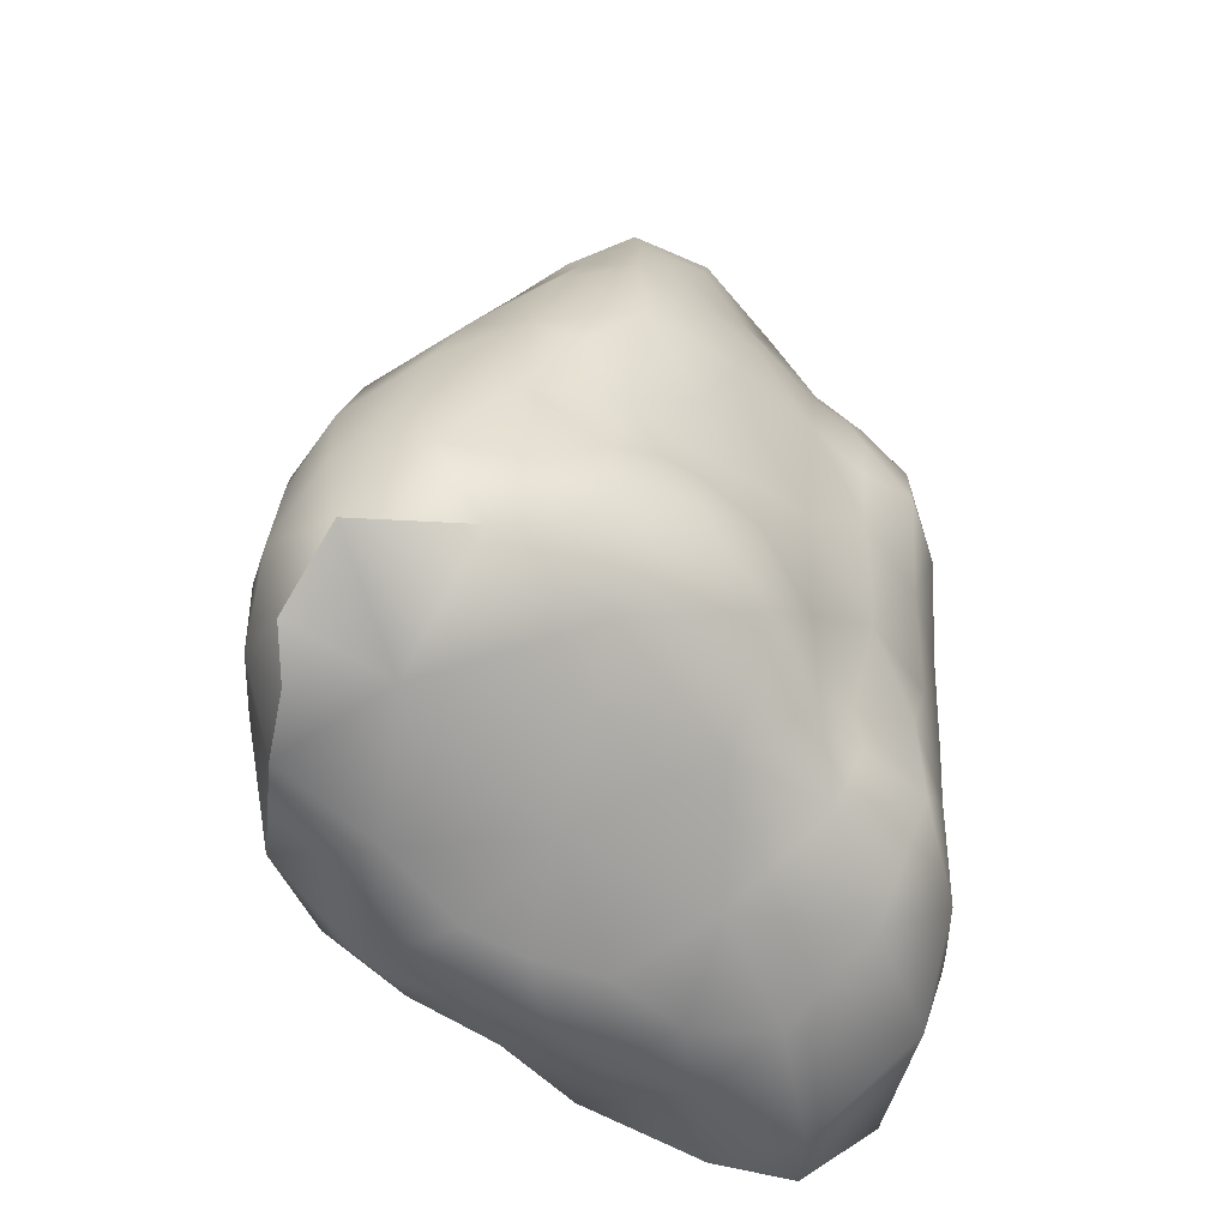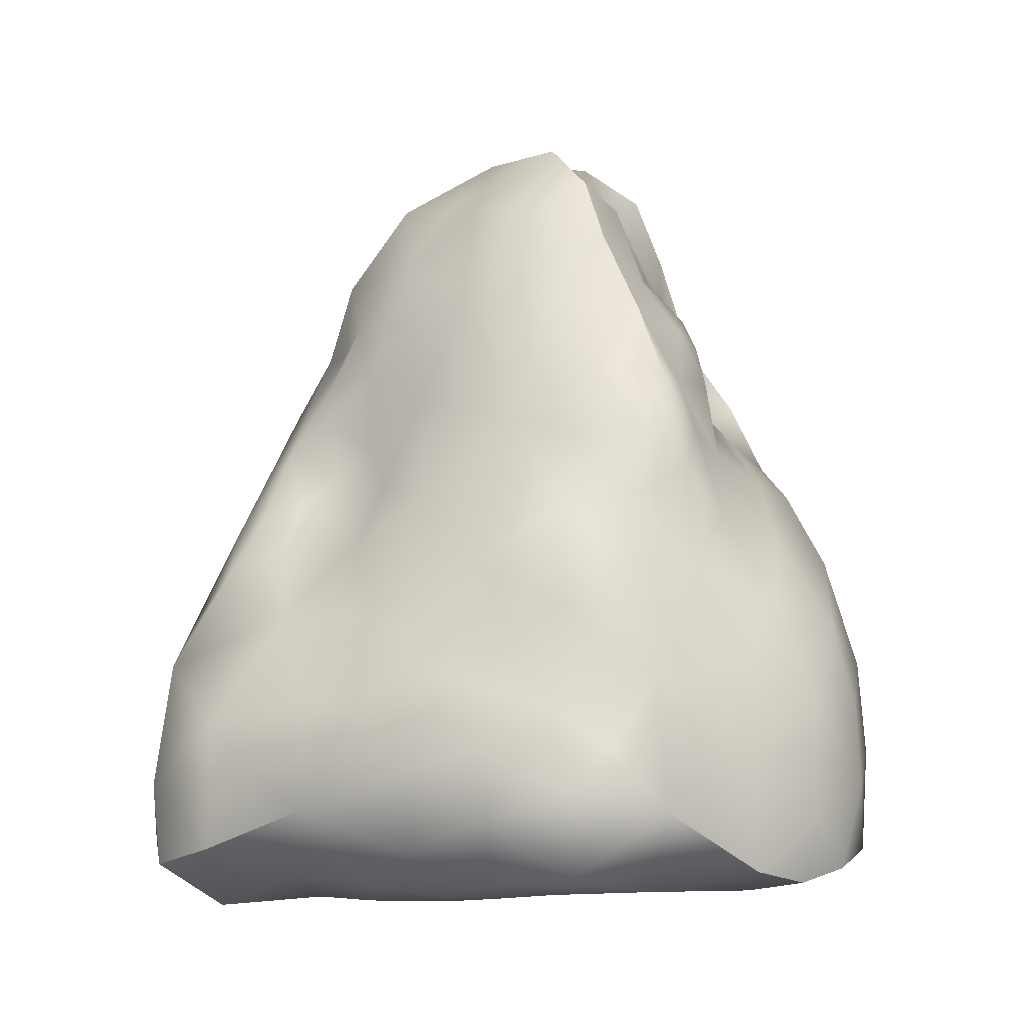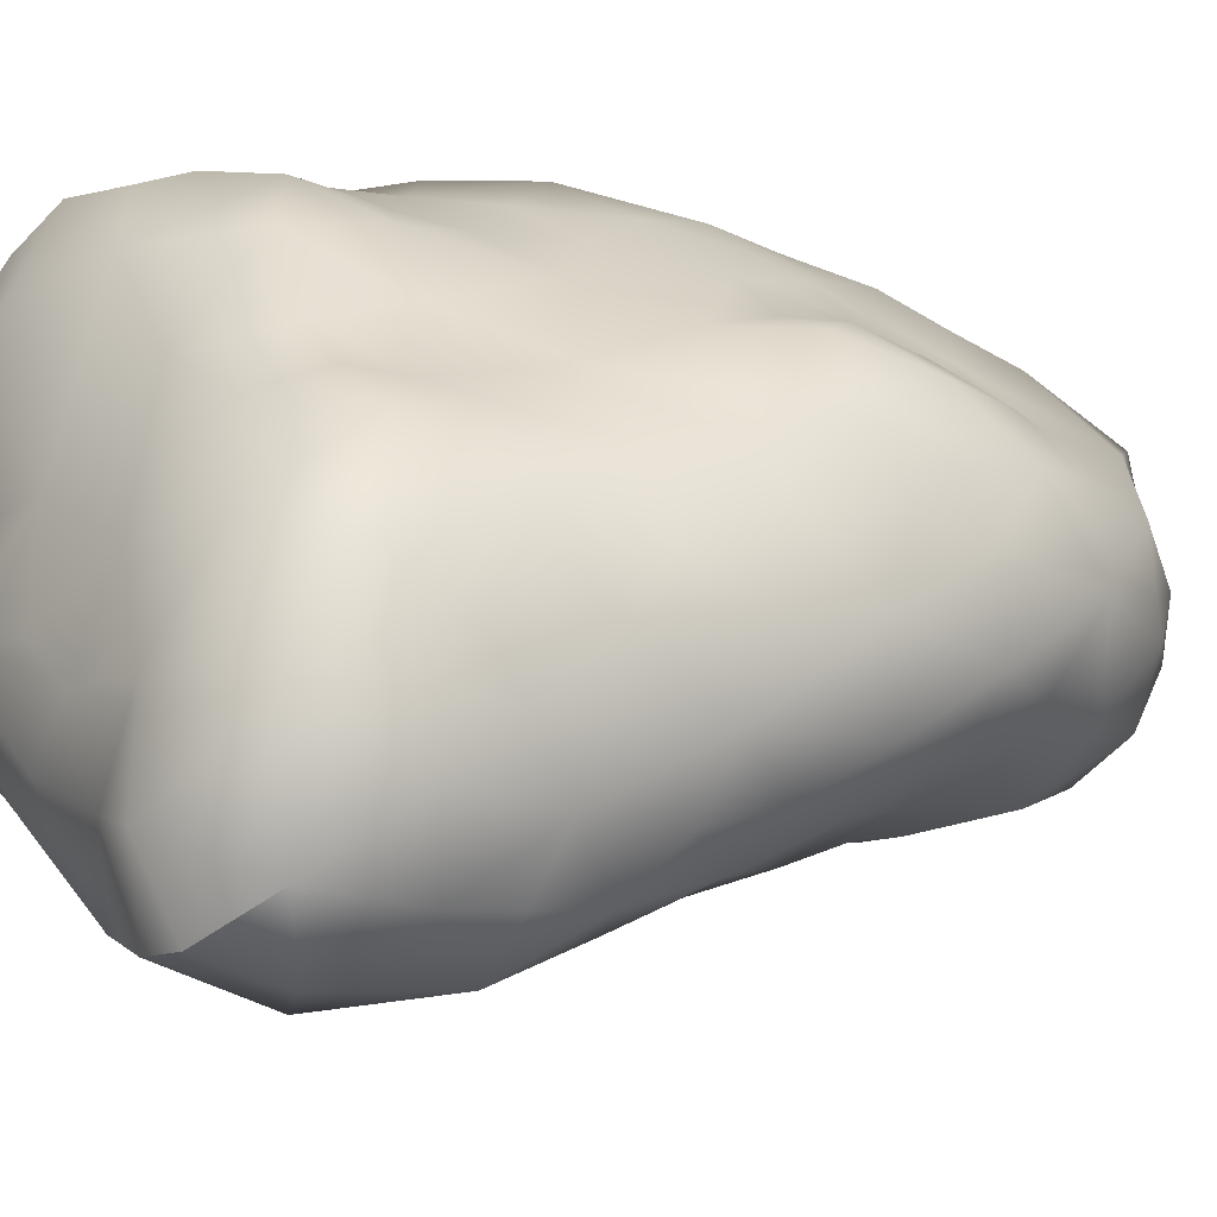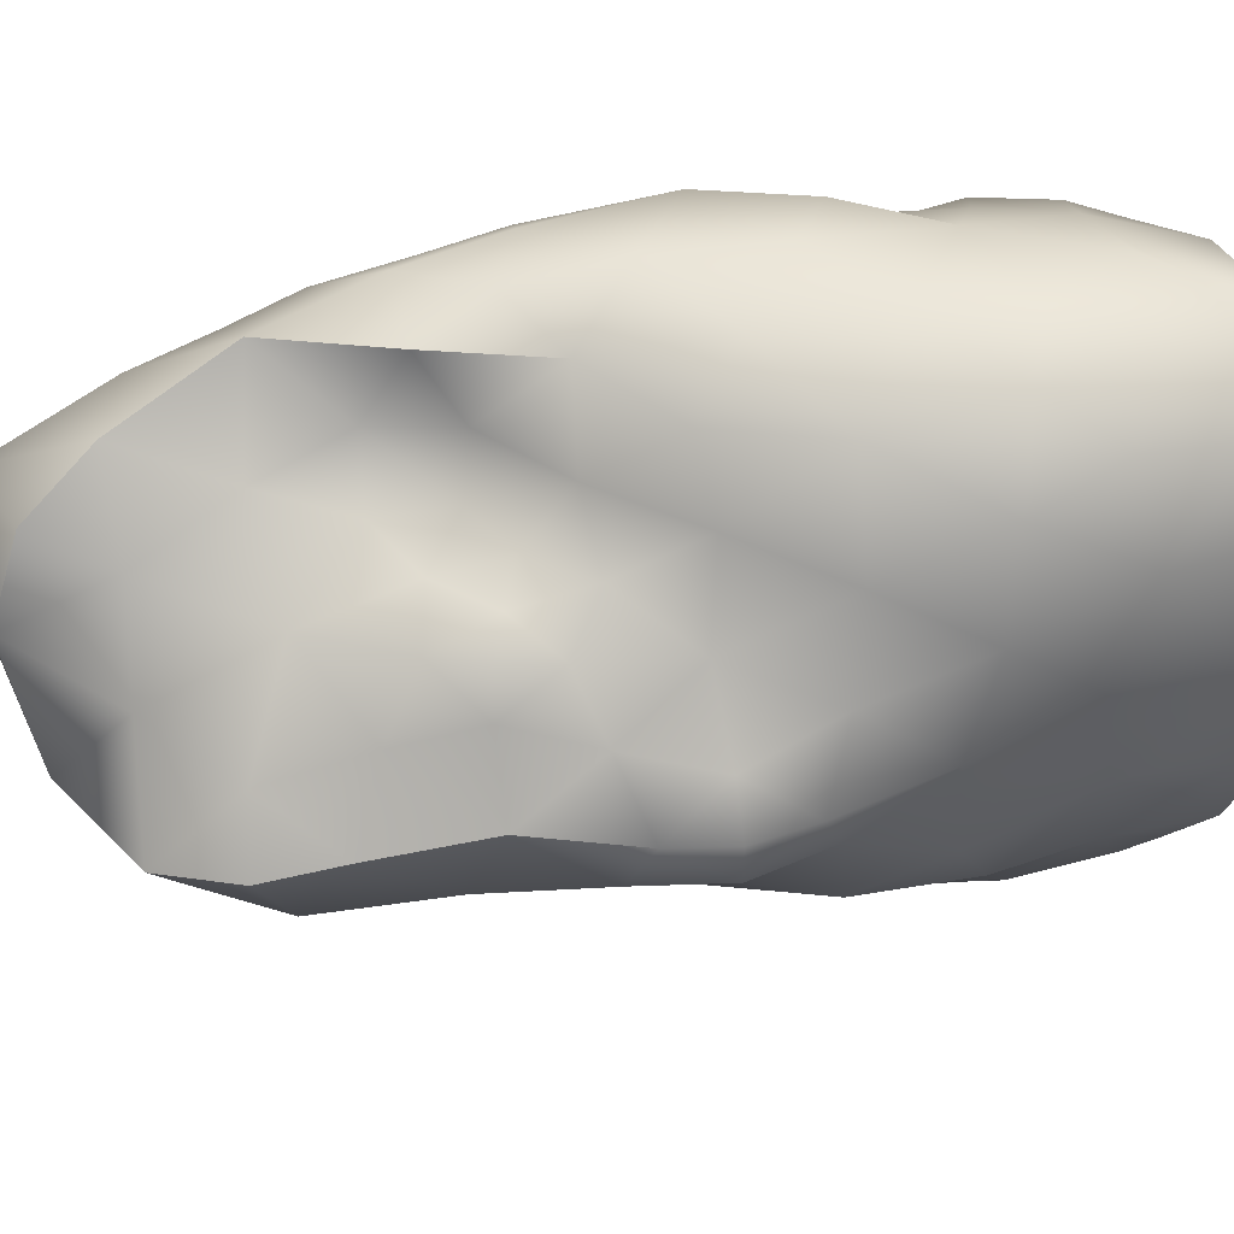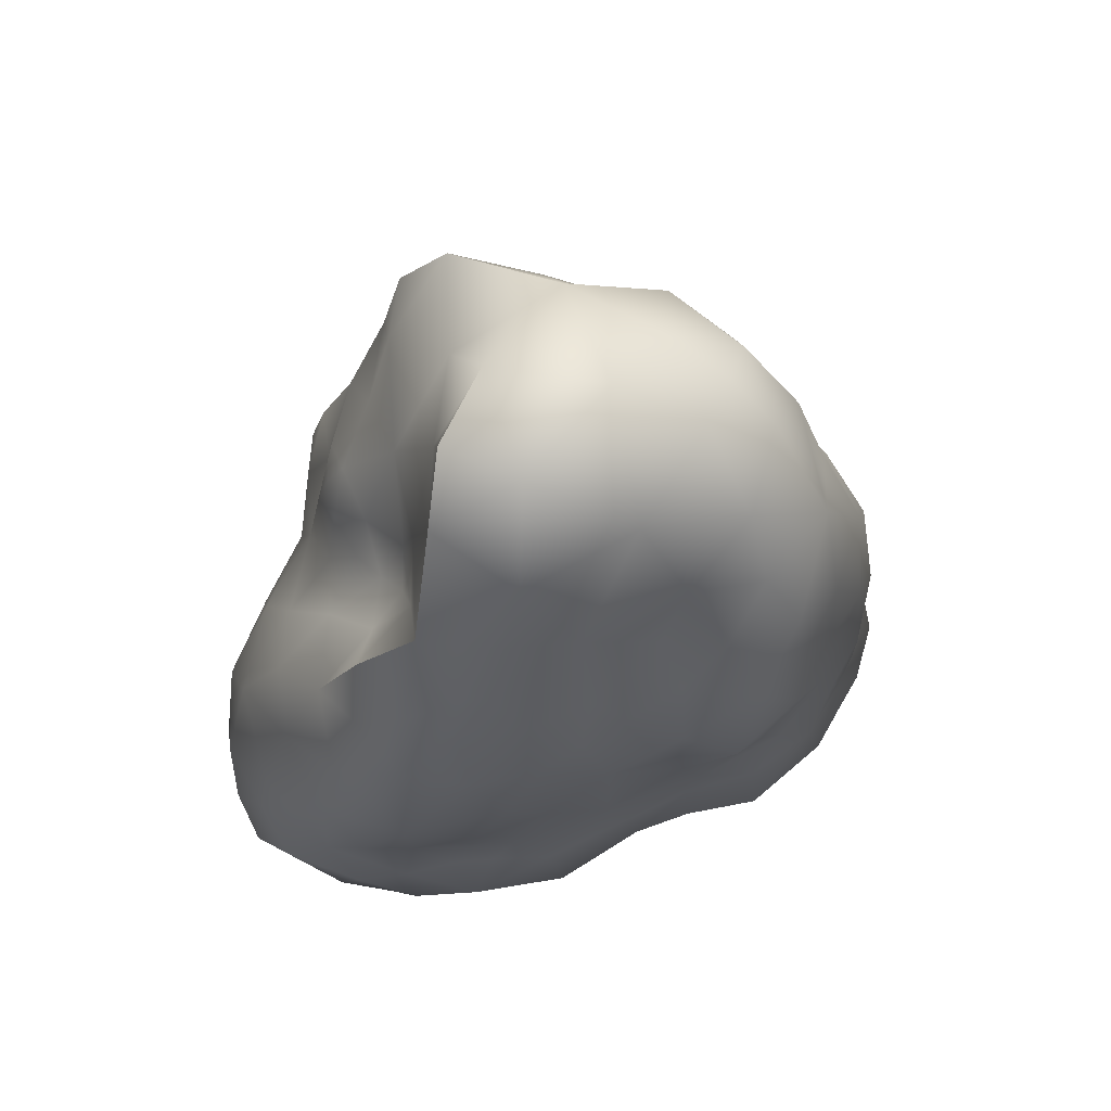
<metadata>
{"format":"obj","ext":"obj","renderer":"f3d","projection":"perspective","resolution":1024,"background":"white","views":[{"elev":-59.9,"azim":-6.2,"up":"+Y"},{"elev":-19.7,"azim":-128.1,"up":"+Y"},{"elev":-15.3,"azim":60.4,"up":"+Z"},{"elev":30.0,"azim":-110.5,"up":"+Z"},{"elev":60.0,"azim":25.6,"up":"+Y"}]}
</metadata>
<code>
g RockSet03-C
v 8.993 12.83 -16.11
v 6.849 25.62 -10.55
v 0.052 22.33 -8.764
v -5.668 12.57 16.16
v -6.183 26.59 13.81
v 4.669 29.46 12.56
v 3.866 15.01 11.94
v -10.72 8.111 -6.33
v -11.49 22.63 -4.232
v -11.7 23.81 4.978
v -15.73 9.4 7.485
v 15.35 14.66 -5.471
v 10.9 15.28 4.978
v 13.58 28.54 5.859
v 13.88 25.81 -7.55
v -4.272 32.61 -6.689
v 6.1 36.71 -7.179
v 7.361 41.01 6.739
v -5.793 36.43 5.329
v -5.427 0.1322 -5.701
v 7.857 6.743 5.857
v 7.889 1.299 -6.928
v 0.345 9.828 -13.41
v 9.818 2.305 -15.85
v 7.771 18.08 -13.69
v -3.409 4.797 14.3
v -12.84 8.498 14.13
v -3.599 31.2 9.321
v 7.902 31.16 8.659
v 7.942 23.34 10.44
v -9.941 5.152 -7.444
v -14.59 23.68 -0.6109
v -9.962 30.66 5.251
v -13.63 0.6719 8.1
v 15.19 6.826 -6.291
v 12.93 12.04 2.131
v 10.66 20.54 7.283
v -9.131 39.05 -1.989
v 7.93 42.01 -1.508
v -1.516 44.27 8.537
v 0.267 0.2956 -4.173
v 3.223 20.74 -9.342
v -0.407 20.41 16.54
v -14.38 15.77 0.6271
v 15.17 21.2 -0.172
v -0.51 43.78 -1.899
v -2.483 1.544 1.772
v -0.199 3.726 -13.71
v 12.75 18.77 -10.94
v 2.061 29.49 -8.412
v -12.17 18.96 12.34
v -0.455 36.03 13.62
v 1.736 8.608 13.63
v -11.59 30.85 -0.3541
v -14.08 2.926 -1.364
v 13.1 7.218 1.494
v 13.56 35.3 -1.028
v -8.48 6.086 -8.815
v -12.13 3.347 14.23
v -7.216 28.93 7.508
v 14.94 8.386 -11.01
v -2.619 13.89 -11.08
v -0.048 18.56 -10.41
v -3.383 20.47 -8.785
v -7.227 9.867 -9.922
v -5.325 5.248 -10.78
v -3.39 8.512 -12.81
v 5.584 19.43 -11.59
v 3.576 15.01 -12.61
v 4.018 8.453 -16.57
v 5.768 2.539 -15.42
v 9.36 6.387 -16.71
v 13.25 4.267 -14.18
v 12.43 9.667 -14.33
v 11.8 13.1 -13.95
v 13.52 13.94 -11.07
v 11.29 16.55 -13.49
v 10.09 21.49 -11.77
v 4.811 24.13 -8.762
v 5.535 22.35 -10.48
v 7.092 21.61 -12
v 8.291 29.75 -8.309
v 5.217 29.73 -8.929
v 4.091 26.89 -9.247
v 2.201 25.04 -8.152
v -1.632 26.8 -7.713
v -5.35 18.32 16.41
v -3.047 16.32 16.71
v -1.032 14.69 14.99
v 0.513 11.95 13.87
v -1.786 10.24 14.9
v -1.597 6.539 14.55
v -4.611 7.421 15.38
v -6.475 3.33 14.55
v -8.891 7.596 15.75
v -10.13 11.54 15.35
v -12.99 13.24 13.65
v -9.411 16.02 15.42
v -0.587 26.55 16.1
v -3.112 28.02 15.24
v -4.342 23.77 16.2
v -8.039 21.26 14.69
v -9.52 23.59 12.32
v -7.588 26.88 10.04
v -5.221 30.08 8.577
v -4.449 29.56 11.02
v -2.4 32.82 10.63
v -3.701 31.3 13.82
v -0.449 30.97 15.21
v 4.02 21.88 13.74
v 5.295 25.62 12.76
v 2.571 25.64 14.8
v 1.861 29.2 14.55
v 2.88 32.94 13.48
v 3.288 35.92 12.23
v 6.827 30.18 10.4
v 8.421 28.17 9.425
v 6.824 27.49 11.33
v 1.503 14.19 13.39
v 2.263 17.3 13.98
v 5.152 18.86 11.91
v 7.458 16.6 9.324
v 4.978 11.57 11.17
v 2.473 12.18 12.79
v -13.63 15.3 -3.375
v -11.78 13.18 -6.06
v -13.76 9.695 -1.71
v -12.51 6.123 -3.664
v -11.68 3.896 -5.721
v -9.297 11.79 -7.484
v -7.973 16.1 -8.331
v -14.67 20.82 -0.2306
v -13.83 23.37 -2.611
v -13 19.39 -2.468
v -11.62 18.61 -5.783
v -7.605 24.56 -6.178
v -11.53 26.75 -3.429
v -13.71 26.36 -0.6173
v -15.15 14.83 5.381
v -13.65 19.52 3.185
v -13.67 23.68 1.611
v -11.74 27.28 2.214
v -10.66 30.97 3.393
v -10.68 28.36 5.177
v -8.925 29.98 6.497
v -9.128 26.58 7.018
v -10.71 23.21 9.078
v -13.41 19.09 7.527
v -15.28 11.11 2.971
v -14.86 14.34 9.886
v -14.7 10.26 11.49
v -14.98 5.866 11.3
v -14.02 1.637 10.58
v -15.39 3.674 7.663
v -13.97 0.7679 4.633
v -15.32 6.047 3.3
v 13.91 16.17 1.235
v 14.79 11.73 -1.7
v 15.28 16.59 -2.126
v 15.73 19.33 -4.037
v 14.89 19.34 -7.947
v 14.82 14.83 -8.262
v 14.74 11.44 -8.268
v 15.44 7.817 -7.935
v 14.85 9.733 -5.613
v 14.99 6.547 -3.564
v 13.48 20.3 3.976
v 9.884 10.03 3.8
v 10.66 23.61 8.149
v 15.1 25.81 0.2386
v 14.65 28.14 2.367
v 14.85 24.72 3.337
v 13.21 23.9 6.94
v 10.9 26.32 8.386
v 10.37 30.06 7.764
v 8.95 32.89 7.338
v 11.81 32.68 5.918
v 12.45 35.24 3.597
v 14.19 31.95 2.902
v 14.84 29.53 -0.6125
v 15.38 24.7 -3.595
v 14.32 30.17 -4.557
v 11.89 33.42 -4.99
v 11.53 30.12 -7.195
v 10.7 26.05 -9.405
v 12.75 22.44 -9.802
v 0.189 40.13 -4.674
v -3.026 39.13 -5.058
v -6.665 42 -2.329
v -7.725 37.11 -4.615
v -9.924 35.68 -1.403
v -9.091 31.5 -4.179
v -0.375 31.74 -7.862
v 1.524 32.69 -8.018
v 5.234 43.24 -1.655
v 7.585 40.83 -4.193
v 3.198 41.13 -5.395
v 0.846 36.2 -6.842
v 3.686 33.08 -8.135
v 6.334 32.56 -7.273
v 9.061 33.3 -6.587
v 10.32 37.19 -4.829
v 10.36 40.1 -1.399
v -1.272 45.4 4.625
v 2.717 44.99 8.87
v 4.115 44.99 2.827
v 8.093 42.46 1.362
v 11.12 39.05 2.935
v 9.596 36.02 6.052
v 5.994 34.41 9.69
v 3.556 39.38 11.03
v -0.899 41.24 10.96
v -8.154 38.65 1.121
v -4.208 41.47 2.368
v -2.722 41.09 6.882
v -2.753 36.89 9.296
v -4.123 33.14 8.068
v -6.75 31.96 7.013
v -8.865 32.75 5.289
v -8.983 34.28 2.17
v -5.876 0.02388 -2.007
v -3.081 0.07798 -3.312
v -2.212 0.06639 -6.373
v 0.49 0.5422 -8.765
v -3.554 1.598 -9.241
v -7.922 2.756 -7.856
v -9.762 0 -3.966
v -9.291 0.07908 1.494
v -9.211 0.9429 8.553
v -1.256 3.478 10.82
v 4.03 3.334 5.208
v 5.273 6.585 10.1
v 7.604 11.11 7.436
v 10 6.961 3.715
v 8.81 4.012 2.576
v 3.636 0.5511 -6.566
v 4.686 1.926 -1.546
v 11.19 2.734 -2.334
v 14.19 3.52 -8.083
v 9.481 0.5176 -12.13
v 4.497 1.445 -10.72
f 42 69 63
f 69 23 62
f 69 62 63
f 63 62 64
f 64 62 131
f 131 62 65
f 66 58 65
f 48 66 67
f 65 62 67
f 66 65 67
f 23 48 67
f 23 67 62
f 42 68 69
f 25 1 69
f 68 25 69
f 48 23 70
f 69 1 70
f 23 69 70
f 24 71 72
f 71 48 70
f 70 1 72
f 71 70 72
f 61 73 74
f 73 24 72
f 72 1 74
f 73 72 74
f 76 61 74
f 74 1 75
f 76 74 75
f 49 76 77
f 75 1 77
f 76 75 77
f 78 49 77
f 77 1 25
f 78 77 25
f 79 2 80
f 42 79 80
f 25 68 81
f 68 42 80
f 80 2 81
f 68 80 81
f 78 25 81
f 81 2 78
f 78 2 185
f 185 2 82
f 82 2 83
f 50 83 84
f 83 2 84
f 42 85 79
f 85 50 84
f 84 2 79
f 85 84 79
f 42 63 3
f 85 42 3
f 86 50 85
f 85 3 86
f 86 3 64
f 64 3 63
f 43 87 88
f 87 4 88
f 89 43 88
f 88 4 89
f 53 90 91
f 89 4 91
f 90 89 91
f 26 92 93
f 92 53 91
f 91 4 93
f 92 91 93
f 59 94 95
f 94 26 93
f 93 4 95
f 94 93 95
f 27 59 95
f 95 4 96
f 27 95 96
f 51 97 98
f 97 27 96
f 96 4 98
f 97 96 98
f 102 51 98
f 98 4 87
f 102 98 87
f 43 99 101
f 100 5 101
f 99 100 101
f 87 43 101
f 101 5 102
f 87 101 102
f 51 102 103
f 102 5 103
f 147 51 103
f 103 5 104
f 147 103 104
f 28 105 106
f 105 60 104
f 104 5 106
f 105 104 106
f 52 107 108
f 107 28 106
f 106 5 108
f 107 106 108
f 99 109 100
f 109 52 108
f 108 5 100
f 109 108 100
f 43 110 112
f 110 30 111
f 111 6 112
f 110 111 112
f 99 43 112
f 112 6 113
f 99 112 113
f 52 109 114
f 109 99 113
f 113 6 114
f 109 113 114
f 115 52 114
f 114 6 210
f 115 114 210
f 210 6 116
f 29 210 116
f 30 117 118
f 117 29 116
f 116 6 118
f 117 116 118
f 118 6 111
f 30 118 111
f 43 89 120
f 119 7 120
f 89 119 120
f 30 110 121
f 110 43 120
f 120 7 121
f 110 120 121
f 122 30 121
f 121 7 122
f 122 7 123
f 233 122 123
f 53 123 124
f 123 7 124
f 89 90 119
f 90 53 124
f 124 7 119
f 90 124 119
f 44 125 127
f 125 135 126
f 126 8 127
f 125 126 127
f 55 127 128
f 127 8 128
f 31 129 8
f 129 55 128
f 129 128 8
f 58 31 8
f 58 8 65
f 65 8 130
f 131 65 130
f 135 131 126
f 130 8 126
f 131 130 126
f 44 132 134
f 132 32 133
f 133 9 134
f 132 133 134
f 125 44 134
f 134 9 135
f 125 134 135
f 135 9 136
f 131 135 136
f 64 131 136
f 86 64 136
f 136 9 137
f 32 138 133
f 138 54 137
f 137 9 133
f 138 137 133
f 44 139 140
f 148 10 140
f 139 148 140
f 32 132 141
f 132 44 140
f 140 10 141
f 132 140 141
f 54 138 142
f 138 32 141
f 141 10 142
f 138 141 142
f 33 143 144
f 143 54 142
f 142 10 144
f 143 142 144
f 60 145 146
f 145 33 144
f 144 10 146
f 145 144 146
f 104 60 146
f 146 10 147
f 104 146 147
f 148 51 147
f 147 10 148
f 44 127 149
f 139 44 149
f 149 11 139
f 51 148 150
f 139 11 150
f 148 139 150
f 27 97 151
f 97 51 150
f 150 11 151
f 97 150 151
f 59 27 152
f 151 11 152
f 27 151 152
f 34 153 154
f 153 59 152
f 152 11 154
f 153 152 154
f 55 155 156
f 155 34 154
f 154 11 156
f 155 154 156
f 127 55 156
f 156 11 149
f 127 156 149
f 45 157 159
f 157 36 158
f 158 12 159
f 157 158 159
f 160 45 159
f 159 12 160
f 160 12 161
f 76 49 161
f 161 12 162
f 76 161 162
f 61 76 163
f 162 12 163
f 76 162 163
f 35 164 165
f 164 61 163
f 163 12 165
f 164 163 165
f 56 166 158
f 166 35 165
f 165 12 158
f 166 165 158
f 36 56 158
f 37 13 167
f 36 157 13
f 157 45 167
f 157 167 13
f 56 36 168
f 36 13 168
f 168 13 233
f 122 233 13
f 30 122 37
f 122 13 37
f 169 30 37
f 45 170 172
f 171 14 172
f 170 171 172
f 37 167 173
f 167 45 172
f 172 14 173
f 167 172 173
f 30 169 174
f 169 37 173
f 173 14 174
f 169 173 174
f 29 117 175
f 117 30 174
f 174 14 175
f 117 174 175
f 176 29 175
f 175 14 177
f 176 175 177
f 57 178 179
f 177 14 179
f 178 177 179
f 170 180 171
f 180 57 179
f 179 14 171
f 180 179 171
f 45 160 181
f 161 15 181
f 160 161 181
f 170 45 181
f 57 180 182
f 180 170 181
f 181 15 182
f 180 181 182
f 201 183 184
f 183 57 182
f 182 15 184
f 183 182 184
f 82 201 184
f 184 15 185
f 82 184 185
f 49 78 186
f 185 15 186
f 78 185 186
f 161 49 186
f 186 15 161
f 46 187 188
f 198 16 188
f 187 198 188
f 38 189 190
f 189 46 188
f 188 16 190
f 189 188 190
f 54 191 192
f 191 38 190
f 190 16 192
f 191 190 192
f 137 54 192
f 192 16 136
f 137 192 136
f 136 16 86
f 50 86 193
f 86 16 193
f 194 50 193
f 193 16 198
f 194 193 198
f 46 195 197
f 195 39 196
f 196 17 197
f 195 196 197
f 187 46 197
f 197 17 198
f 187 197 198
f 50 194 199
f 198 17 199
f 194 198 199
f 83 50 199
f 199 17 200
f 83 199 200
f 82 83 200
f 200 17 201
f 82 200 201
f 57 183 202
f 201 17 202
f 183 201 202
f 39 203 196
f 203 57 202
f 202 17 196
f 203 202 196
f 46 204 206
f 204 40 205
f 205 18 206
f 204 205 206
f 39 195 207
f 195 46 206
f 206 18 207
f 195 206 207
f 57 203 208
f 203 39 207
f 207 18 208
f 203 207 208
f 177 178 209
f 178 57 208
f 208 18 209
f 178 208 209
f 29 176 210
f 176 177 209
f 209 18 210
f 176 209 210
f 52 115 211
f 210 18 211
f 115 210 211
f 40 212 205
f 212 52 211
f 211 18 205
f 212 211 205
f 46 189 214
f 189 38 213
f 213 19 214
f 189 213 214
f 40 204 215
f 204 46 214
f 214 19 215
f 204 214 215
f 52 212 216
f 212 40 215
f 215 19 216
f 212 215 216
f 28 107 217
f 107 52 216
f 216 19 217
f 107 216 217
f 60 105 218
f 105 28 217
f 217 19 218
f 105 217 218
f 33 145 219
f 145 60 218
f 218 19 219
f 145 218 219
f 54 143 220
f 143 33 219
f 219 19 220
f 143 219 220
f 38 191 213
f 191 54 220
f 220 19 213
f 191 220 213
f 221 20 222
f 47 221 222
f 41 47 222
f 222 20 223
f 41 222 223
f 48 224 225
f 224 41 223
f 223 20 225
f 224 223 225
f 66 48 225
f 225 20 226
f 66 225 226
f 58 66 226
f 31 58 226
f 55 129 227
f 129 31 226
f 226 20 227
f 129 226 227
f 47 228 221
f 228 55 227
f 227 20 221
f 228 227 221
f 34 155 229
f 155 55 228
f 228 47 229
f 155 228 229
f 59 153 229
f 153 34 229
f 26 94 230
f 94 59 229
f 229 47 230
f 94 229 230
f 53 92 230
f 92 26 230
f 235 21 231
f 53 230 232
f 230 47 231
f 231 21 232
f 230 231 232
f 123 53 232
f 232 21 233
f 123 232 233
f 233 21 168
f 56 168 234
f 168 21 234
f 235 56 234
f 234 21 235
f 47 41 237
f 236 22 237
f 41 236 237
f 231 47 237
f 56 235 238
f 235 231 237
f 237 22 238
f 235 237 238
f 35 166 239
f 166 56 238
f 238 22 239
f 166 238 239
f 61 164 239
f 164 35 239
f 24 73 240
f 73 61 239
f 239 22 240
f 73 239 240
f 48 71 241
f 71 24 240
f 240 22 241
f 71 240 241
f 41 224 236
f 224 48 241
f 241 22 236
f 224 241 236

</code>
